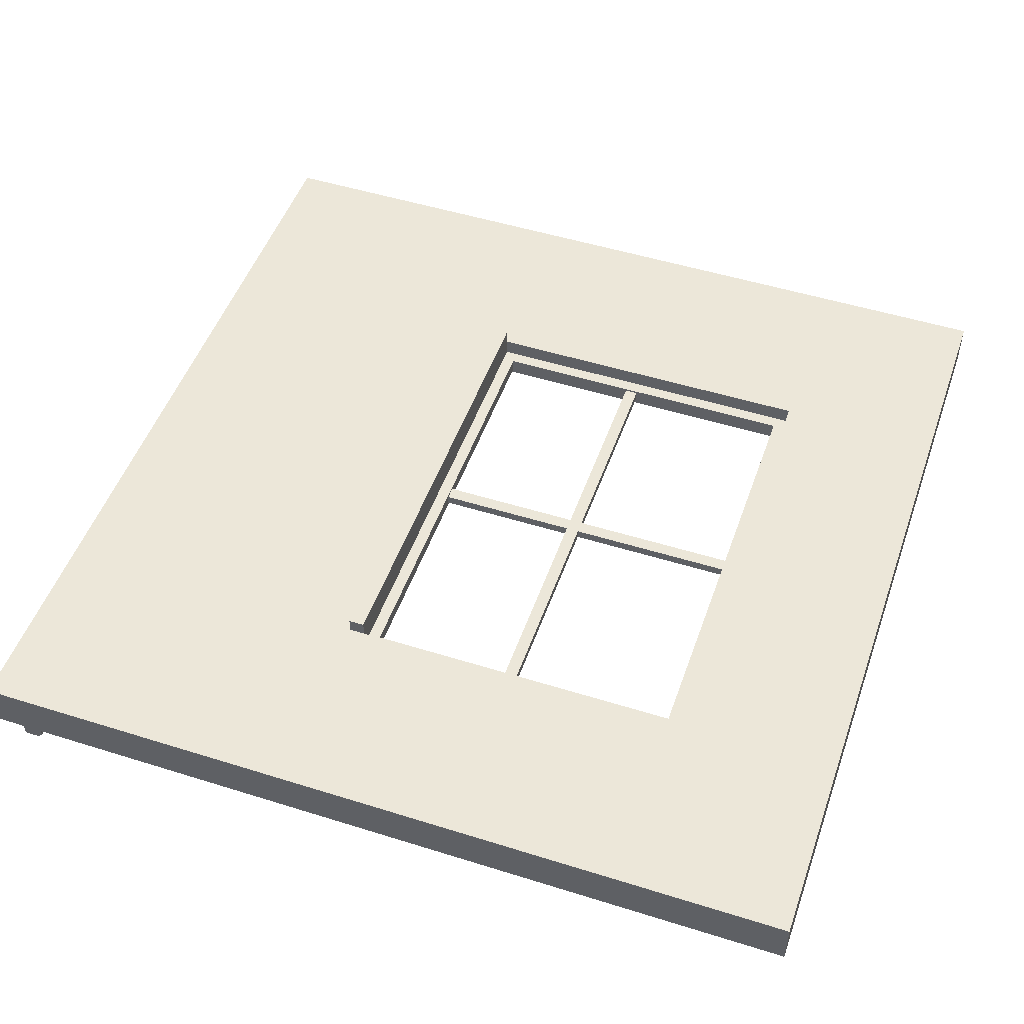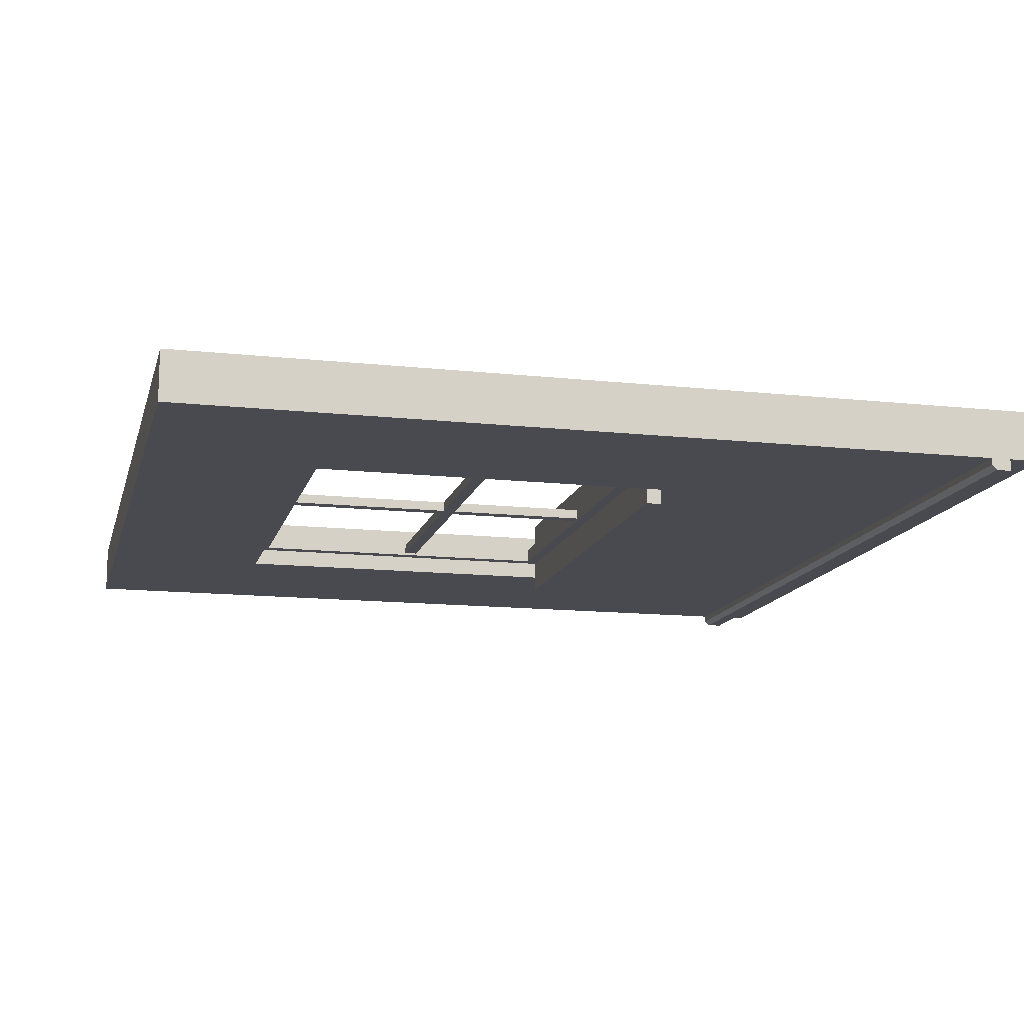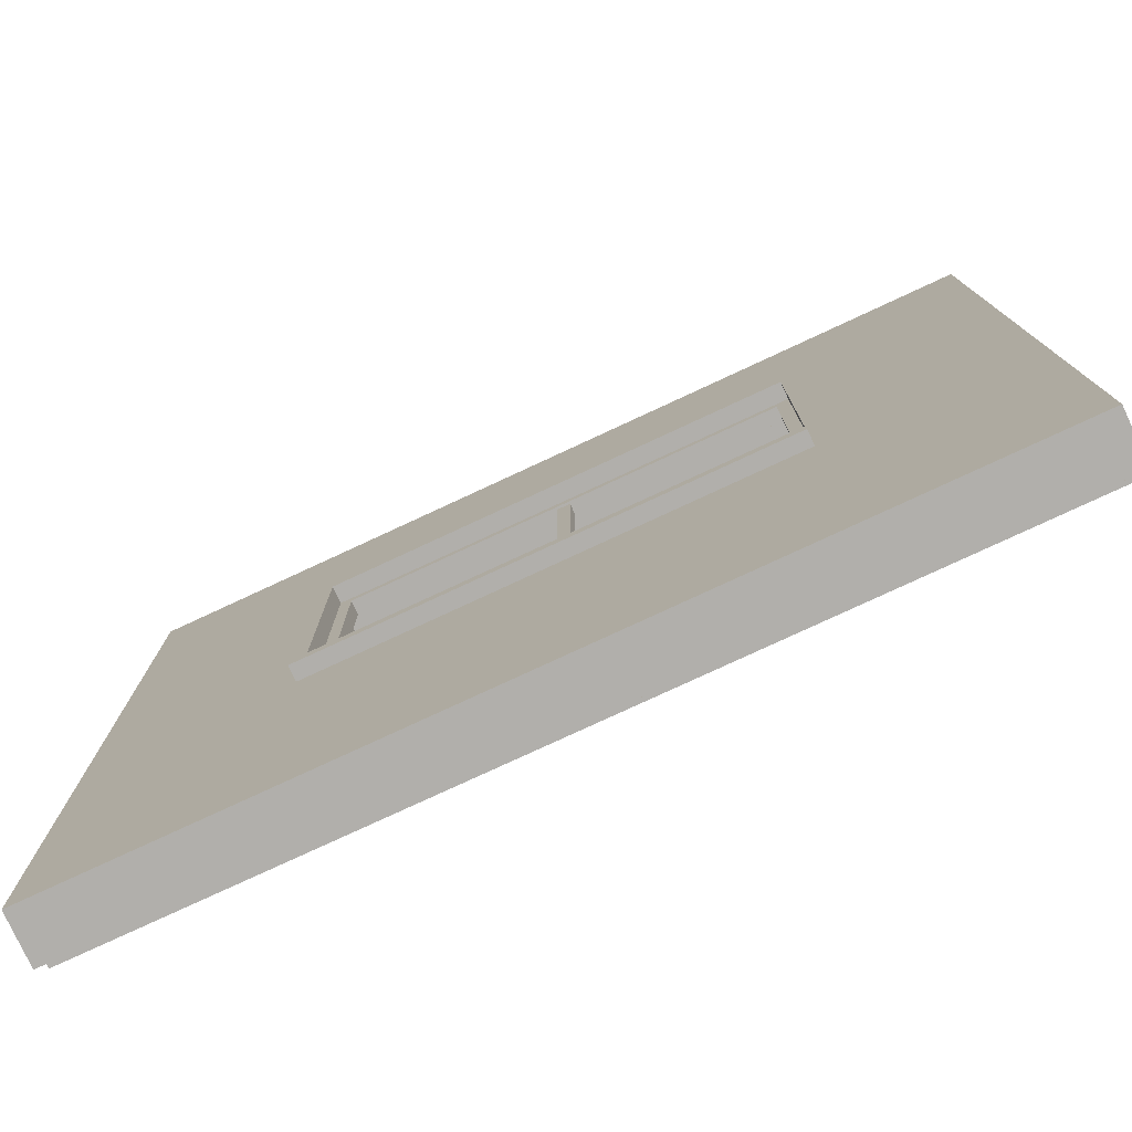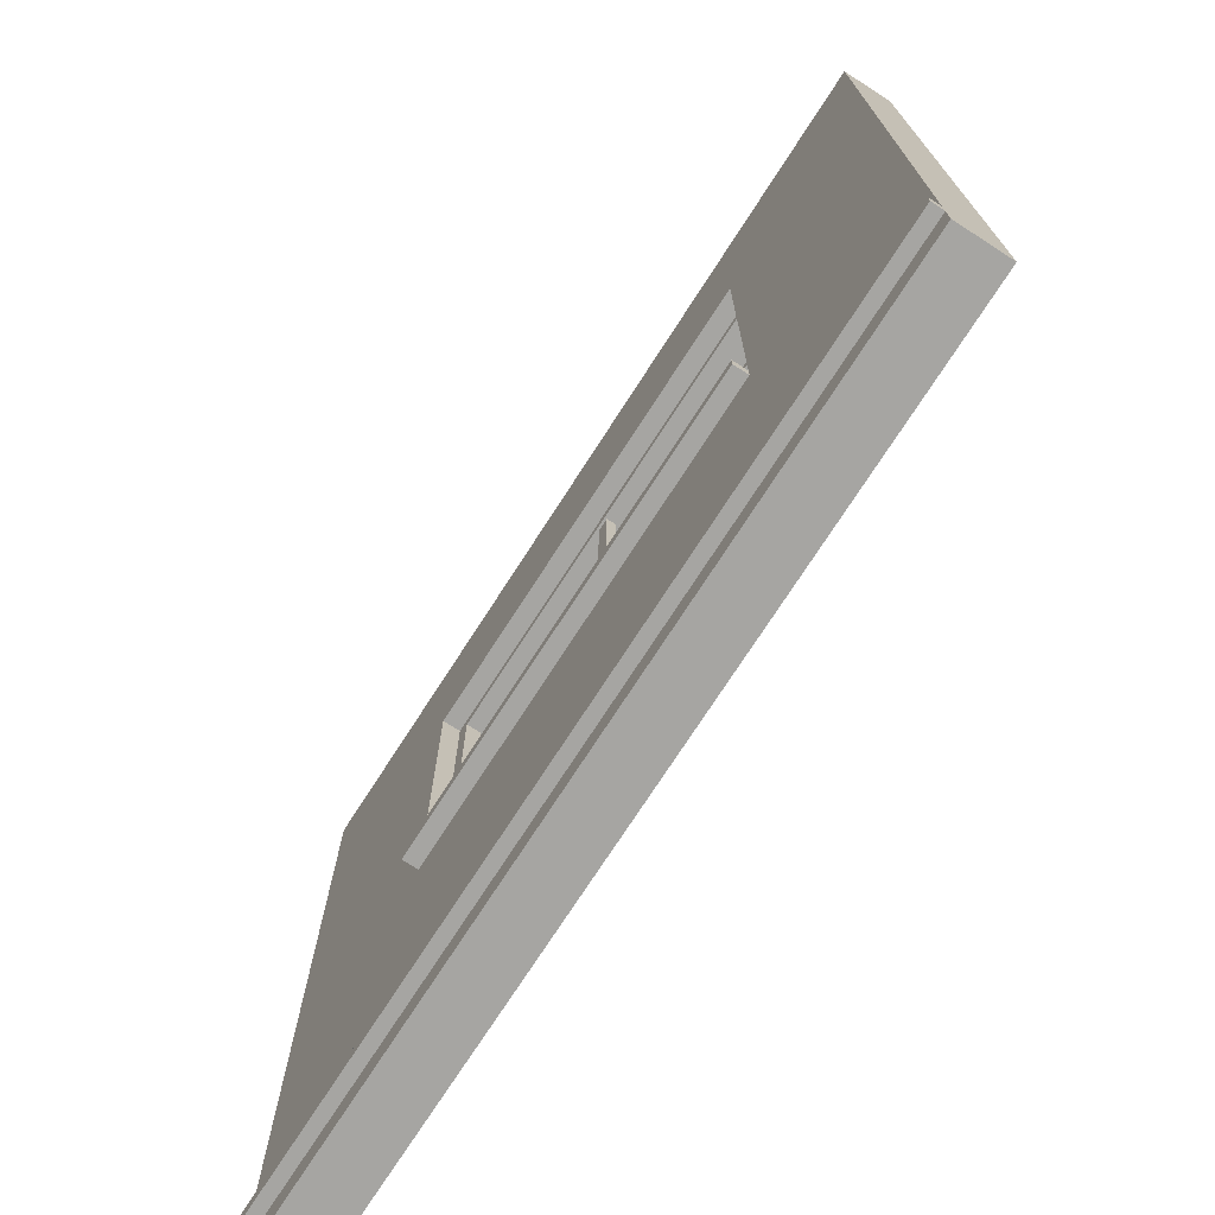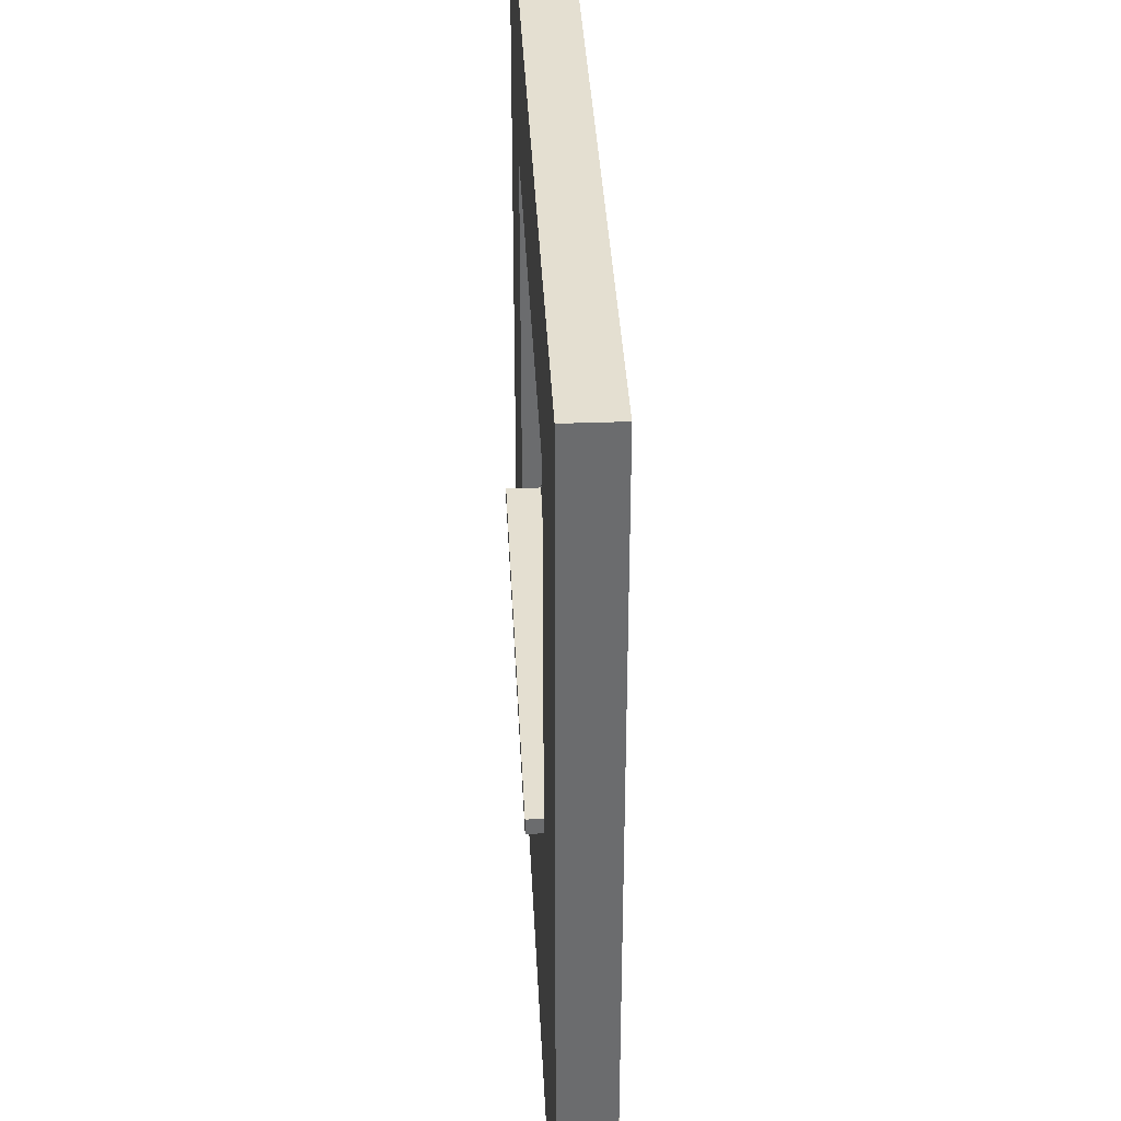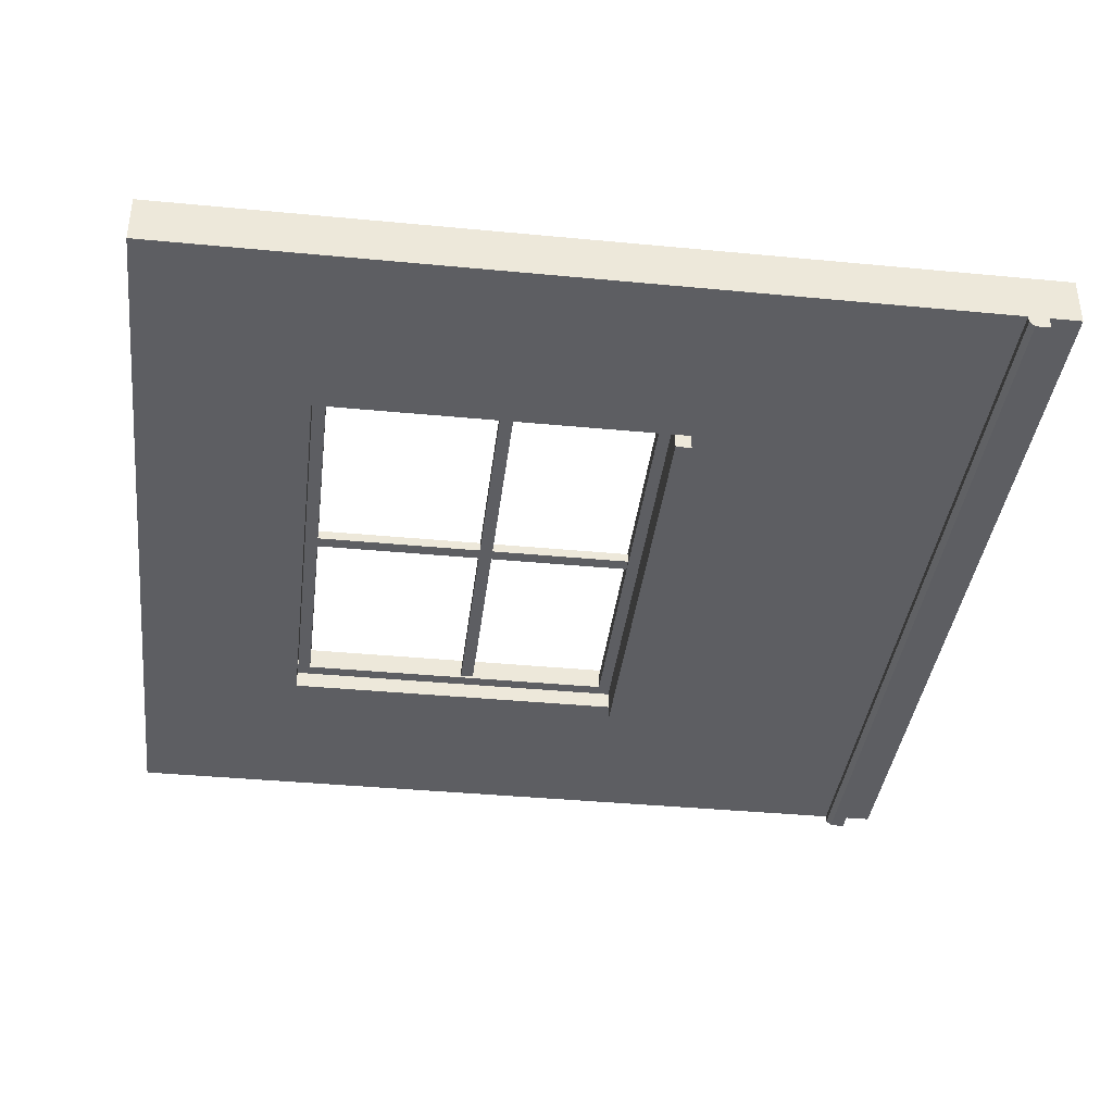
<metadata>
{"format":"obj","ext":"obj","renderer":"f3d","projection":"perspective","resolution":1024,"background":"white","views":[{"elev":49.8,"azim":109.1,"up":"+Z"},{"elev":-13.6,"azim":-103.8,"up":"+Z"},{"elev":-78.1,"azim":24.9,"up":"+Y"},{"elev":-73.8,"azim":-122.8,"up":"+Y"},{"elev":36.7,"azim":87.2,"up":"+Y"},{"elev":-38.4,"azim":-96.9,"up":"+Z"}]}
</metadata>
<code>
g WallFloor2_18
v 1.25 2.5 -0.07208
v 1.25 2.5 0.07208
v -1.25 2.5 -0.07208
v -1.25 2.5 0.07208
v -1.25 0.1493 -0.07208
v -1.25 0.1823 0.07208
v 1.25 0.1493 -0.07208
v 1.25 0.1823 0.07208
v -0.675 2.013 0.07208
v -0.675 2.013 -0.07208
v 0.675 2.013 -0.07208
v 0.675 2.013 0.07208
v 0.675 0.9625 -0.07208
v 0.675 0.9625 0.07208
v -0.675 0.9625 -0.07208
v -0.675 0.9625 0.07208
v -0.675 0.9976 0.1167
v -0.675 0.9516 0.1167
v -0.675 0.9976 -0.1167
v -0.675 0.9516 -0.1167
v 0.675 0.9976 0.1167
v 0.675 0.9516 0.1167
v 0.675 0.9976 -0.1167
v 0.675 0.9516 -0.1167
v -0.6482 1.447 -0.01421
v -0.6482 1.447 0.01421
v -0.6482 1.485 -0.01421
v -0.6482 1.485 0.01421
v 0.6482 1.447 -0.01421
v 0.6482 1.447 0.01421
v 0.6482 1.485 -0.01421
v 0.6482 1.485 0.01421
v -0.6497 0.9952 -0.02107
v -0.6497 0.9952 0.02108
v -0.6497 1.033 -0.02107
v -0.6497 1.033 0.02108
v 0.6497 0.9952 -0.02107
v 0.6497 0.9952 0.02108
v 0.6497 1.033 -0.02107
v 0.6497 1.033 0.02108
v -0.6497 1.973 -0.02107
v -0.6497 1.973 0.02108
v -0.6497 2.011 -0.02107
v -0.6497 2.011 0.02108
v 0.6497 1.973 -0.02107
v 0.6497 1.973 0.02108
v 0.6497 2.011 -0.02107
v 0.6497 2.011 0.02108
v 0.6378 2.018 -0.02107
v 0.6378 2.018 0.02108
v 0.6756 2.018 -0.02107
v 0.6756 2.018 0.02108
v 0.6378 0.9897 -0.02107
v 0.6378 0.9897 0.02108
v 0.6756 0.9897 -0.02107
v 0.6756 0.9897 0.02108
v -0.6768 2.018 -0.02107
v -0.6768 2.018 0.02108
v -0.639 2.018 -0.02107
v -0.639 2.018 0.02108
v -0.6768 0.9897 -0.02107
v -0.6768 0.9897 0.02108
v -0.639 0.9897 -0.02107
v -0.639 0.9897 0.02108
v -0.01891 2.007 -0.01421
v -0.01891 2.007 0.01421
v 0.01891 2.007 -0.01421
v 0.01891 2.007 0.01421
v -0.01891 0.99 -0.01421
v -0.01891 0.99 0.01421
v 0.01891 0.99 -0.01421
v 0.01891 0.99 0.01421
v -1.25 -1.49e-07 0.07208
v 1.25 -1.49e-07 0.07208
v -1.25 -1.49e-07 -0.07208
v 1.25 -1.49e-07 -0.07208
v 1.25 0.09116 0.07208
v 1.25 0.09116 -0.07208
v -1.25 0.09116 0.07208
v -1.25 0.09116 -0.07208
v 1.25 0.09116 -0.1063
v -1.25 0.09116 -0.1062
v -1.25 0.1493 -0.09144
v -1.25 0.1345 -0.1062
v 1.25 0.1345 -0.1063
v 1.25 0.1493 -0.09144
v -1.25 2.5 -0.07208
v 1.25 2.5 -0.07208
v -1.25 2.5 0.07208
v 1.25 2.5 -0.07208
v 1.25 0.1493 -0.07208
v -0.675 0.9625 0.07208
v 0.675 0.9625 -0.07208
v 0.675 0.9625 -0.07208
v 0.675 2.013 -0.07208
v 0.675 0.9625 0.07208
v -1.25 0.1823 0.07208
v -0.675 2.013 0.07208
v -0.675 2.013 -0.07208
v -0.675 0.9625 -0.07208
v -1.25 2.5 -0.07208
v -0.675 2.013 -0.07208
v 0.675 2.013 -0.07208
v -0.675 0.9976 -0.1167
v 0.675 0.9976 -0.1167
v -0.675 0.9976 0.1167
v 0.675 0.9976 0.1167
v 0.675 0.9976 -0.1167
v -0.675 0.9976 0.1167
v -0.675 0.9976 -0.1167
v -0.675 0.9516 -0.1167
v 0.675 0.9516 0.1167
v 0.675 0.9516 -0.1167
v -0.6482 1.485 -0.01421
v 0.6482 1.485 -0.01421
v 0.6482 1.447 0.01421
v 0.6482 1.447 -0.01421
v -0.6482 1.447 -0.01421
v 0.6482 1.485 -0.01421
v -0.6482 1.485 -0.01421
v -0.6482 1.447 -0.01421
v -0.6482 1.485 0.01421
v 0.6482 1.447 0.01421
v -0.6497 1.033 -0.02107
v 0.6497 1.033 -0.02107
v 0.6497 0.9952 -0.02107
v -0.6497 0.9952 -0.02107
v 0.6497 1.033 -0.02107
v -0.6497 1.033 -0.02107
v -0.6497 0.9952 -0.02107
v -0.6497 1.033 0.02108
v 0.6497 1.033 0.02108
v 0.6497 0.9952 0.02108
v -0.6497 2.011 -0.02107
v 0.6497 2.011 -0.02107
v 0.6497 1.973 0.02108
v 0.6497 1.973 -0.02107
v -0.6497 1.973 -0.02107
v 0.6497 2.011 -0.02107
v -0.6497 2.011 -0.02107
v -0.6497 1.973 -0.02107
v -0.6497 2.011 0.02108
v 0.6497 1.973 0.02108
v 0.6756 2.018 -0.02107
v 0.6756 0.9897 -0.02107
v 0.6378 0.9897 -0.02107
v 0.6378 2.018 -0.02107
v 0.6378 2.018 0.02108
v 0.6756 0.9897 -0.02107
v 0.6756 2.018 -0.02107
v 0.6378 2.018 -0.02107
v 0.6756 2.018 0.02108
v 0.6378 0.9897 0.02108
v -0.639 2.018 -0.02107
v -0.639 0.9897 -0.02107
v -0.6768 0.9897 -0.02107
v -0.6768 2.018 -0.02107
v -0.6768 2.018 0.02108
v -0.639 0.9897 -0.02107
v -0.639 2.018 -0.02107
v -0.6768 2.018 -0.02107
v -0.639 2.018 0.02108
v -0.6768 0.9897 0.02108
v 0.01891 2.007 -0.01421
v 0.01891 0.99 -0.01421
v -0.01891 0.99 0.01421
v -0.01891 0.99 -0.01421
v -0.01891 2.007 -0.01421
v 0.01891 0.99 -0.01421
v 0.01891 2.007 -0.01421
v -0.01891 2.007 -0.01421
v 0.01891 2.007 0.01421
v -0.01891 0.99 0.01421
v -1.25 2.5 0.07208
v 1.25 2.5 0.07208
v -1.25 0.1493 -0.07208
v -0.675 0.9625 -0.07208
v 0.675 2.013 0.07208
v 1.25 2.5 0.07208
v 1.25 2.5 0.07208
v 1.25 0.1493 -0.07208
v 1.25 0.1823 0.07208
v 0.675 0.9625 0.07208
v 0.675 2.013 0.07208
v -0.675 2.013 0.07208
v -0.675 0.9625 0.07208
v -0.675 0.9516 -0.1167
v 0.675 0.9516 -0.1167
v 0.675 0.9516 0.1167
v -0.675 0.9516 0.1167
v 0.675 0.9976 0.1167
v -0.675 0.9516 0.1167
v -0.6482 1.485 0.01421
v 0.6482 1.485 0.01421
v 0.6482 1.485 0.01421
v -0.6482 1.447 0.01421
v 0.6482 1.447 -0.01421
v -0.6482 1.447 0.01421
v -0.6497 1.033 0.02108
v 0.6497 1.033 0.02108
v 0.6497 0.9952 0.02108
v -0.6497 0.9952 0.02108
v 0.6497 0.9952 -0.02107
v -0.6497 0.9952 0.02108
v -0.6497 2.011 0.02108
v 0.6497 2.011 0.02108
v 0.6497 2.011 0.02108
v -0.6497 1.973 0.02108
v 0.6497 1.973 -0.02107
v -0.6497 1.973 0.02108
v 0.6756 2.018 0.02108
v 0.6756 0.9897 0.02108
v 0.6756 0.9897 0.02108
v 0.6378 0.9897 0.02108
v 0.6378 0.9897 -0.02107
v 0.6378 2.018 0.02108
v -0.639 2.018 0.02108
v -0.639 0.9897 0.02108
v -0.639 0.9897 0.02108
v -0.6768 0.9897 0.02108
v -0.6768 0.9897 -0.02107
v -0.6768 2.018 0.02108
v 0.01891 2.007 0.01421
v 0.01891 0.99 0.01421
v 0.01891 0.99 0.01421
v -0.01891 2.007 0.01421
v -0.01891 0.99 -0.01421
v -0.01891 2.007 0.01421
v 1.25 -1.49e-07 0.07208
v 1.25 -1.49e-07 -0.07208
v 1.25 0.09116 0.07208
v 1.25 -1.49e-07 0.07208
v -1.25 -1.49e-07 0.07208
v -1.25 0.09116 0.07208
v -1.25 -1.49e-07 0.07208
v -1.25 -1.49e-07 -0.07208
v -1.25 0.09116 -0.07208
v -1.25 -1.49e-07 -0.07208
v 1.25 0.09116 -0.07208
v 1.25 -1.49e-07 -0.07208
v 1.25 0.1823 0.07208
v -1.25 0.1823 0.07208
v 1.25 0.1823 0.07208
v 1.25 0.1493 -0.07208
v -1.25 0.09116 -0.07208
v -1.25 0.1493 -0.07208
v -1.25 0.1345 -0.1062
v -1.25 0.09116 -0.1062
v 1.25 0.09116 -0.07208
v 1.25 0.09116 -0.1063
v -1.25 0.09116 -0.07208
v -1.25 0.09116 -0.1062
v 1.25 0.1493 -0.07208
v 1.25 0.09116 -0.07208
v 1.25 0.1345 -0.1063
v 1.25 0.09116 -0.1063
v -1.25 0.1493 -0.09144
v -1.25 0.1345 -0.1062
v 1.25 0.1493 -0.09144
v 1.25 0.1345 -0.1063
v -1.25 0.1493 -0.07208
v -1.25 0.1493 -0.09144
v 1.25 0.1493 -0.07208
v 1.25 0.1493 -0.09144
f 2 91 90
f 180 182 181
f 4 1 87
f 4 175 1
f 92 93 15
f 92 183 93
f 14 11 94
f 14 184 11
f 12 10 95
f 12 185 10
f 98 100 99
f 98 186 100
f 18 17 19
f 18 19 187
f 20 104 23
f 20 23 188
f 24 105 21
f 24 21 189
f 22 107 106
f 22 106 190
f 108 110 109
f 108 109 191
f 111 113 112
f 111 112 192
f 26 27 25
f 26 193 27
f 28 31 114
f 28 194 31
f 115 30 29
f 115 195 30
f 116 118 117
f 116 196 118
f 119 121 120
f 119 197 121
f 122 123 32
f 122 198 123
f 34 35 33
f 34 199 35
f 36 39 124
f 36 200 39
f 40 37 125
f 40 201 37
f 38 127 126
f 38 202 127
f 128 130 129
f 128 203 130
f 131 133 132
f 131 204 133
f 42 43 41
f 42 205 43
f 44 47 134
f 44 206 47
f 135 46 45
f 135 207 46
f 136 138 137
f 136 208 138
f 139 141 140
f 139 209 141
f 142 143 48
f 142 210 143
f 50 51 49
f 50 211 51
f 52 55 144
f 52 212 55
f 145 54 53
f 145 213 54
f 146 148 147
f 146 214 148
f 149 151 150
f 149 215 151
f 152 153 56
f 152 216 153
f 58 59 57
f 58 217 59
f 60 63 154
f 60 218 63
f 155 62 61
f 155 219 62
f 156 158 157
f 156 220 158
f 159 161 160
f 159 221 161
f 162 163 64
f 162 222 163
f 66 67 65
f 66 223 67
f 68 71 164
f 68 224 71
f 165 70 69
f 165 225 70
f 166 168 167
f 166 226 168
f 169 171 170
f 169 227 171
f 172 173 72
f 172 228 173
f 76 77 74
f 78 77 76
f 244 77 78
f 243 77 244
f 6 174 3
f 6 3 5
f 6 5 234
f 234 5 80
f 234 80 235
f 235 80 236
f 229 73 230
f 230 73 75
f 232 79 233
f 231 79 232
f 231 242 79
f 241 242 231
f 237 239 238
f 238 239 240
f 245 246 82
f 246 83 82
f 83 84 82
f 247 85 248
f 248 85 81
f 249 251 250
f 250 251 252
f 253 254 86
f 86 254 255
f 254 256 255
f 257 259 258
f 258 259 260
f 261 263 262
f 262 263 264
f 101 103 102
f 102 177 101
f 101 88 103
f 177 176 101
f 13 103 88
f 176 177 13
f 13 88 7
f 7 176 13
f 89 16 9
f 9 178 89
f 89 97 16
f 178 179 89
f 96 16 97
f 179 178 96
f 96 97 8
f 8 179 96

</code>
